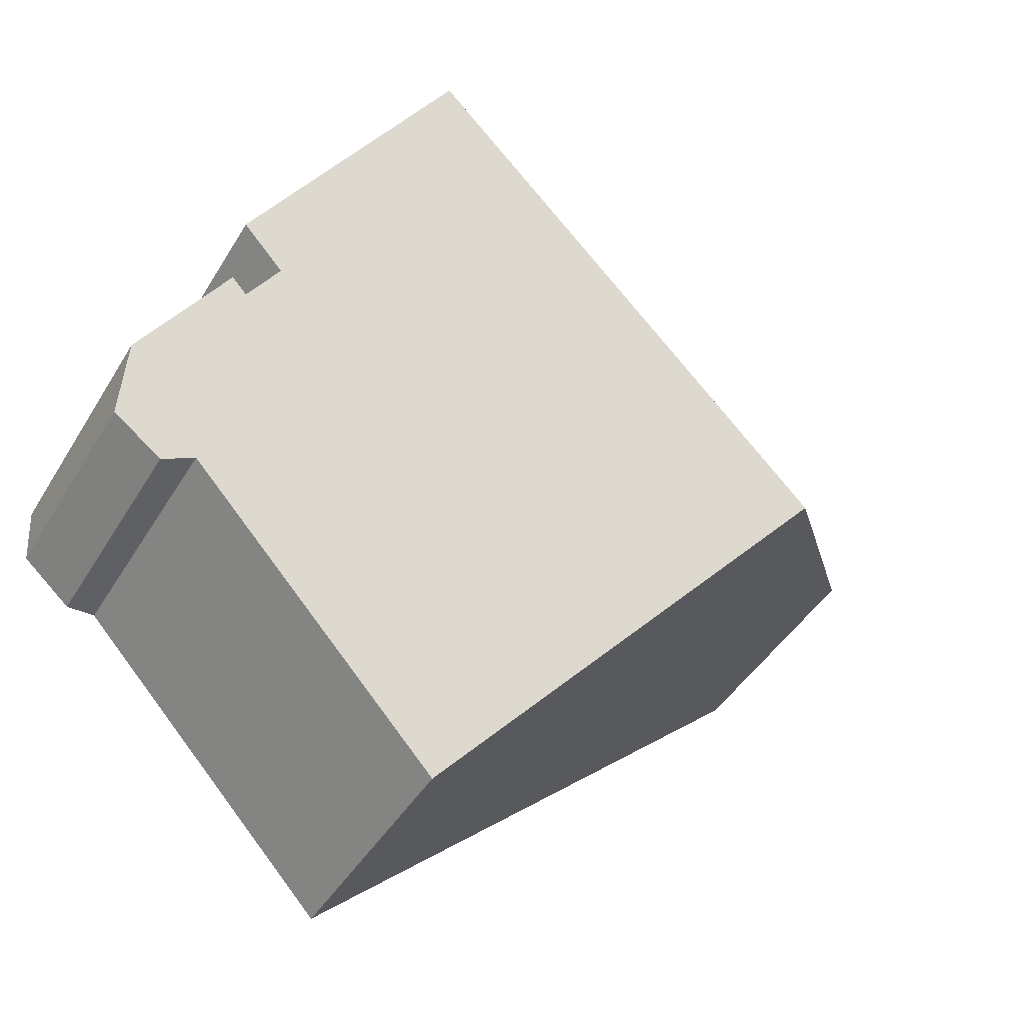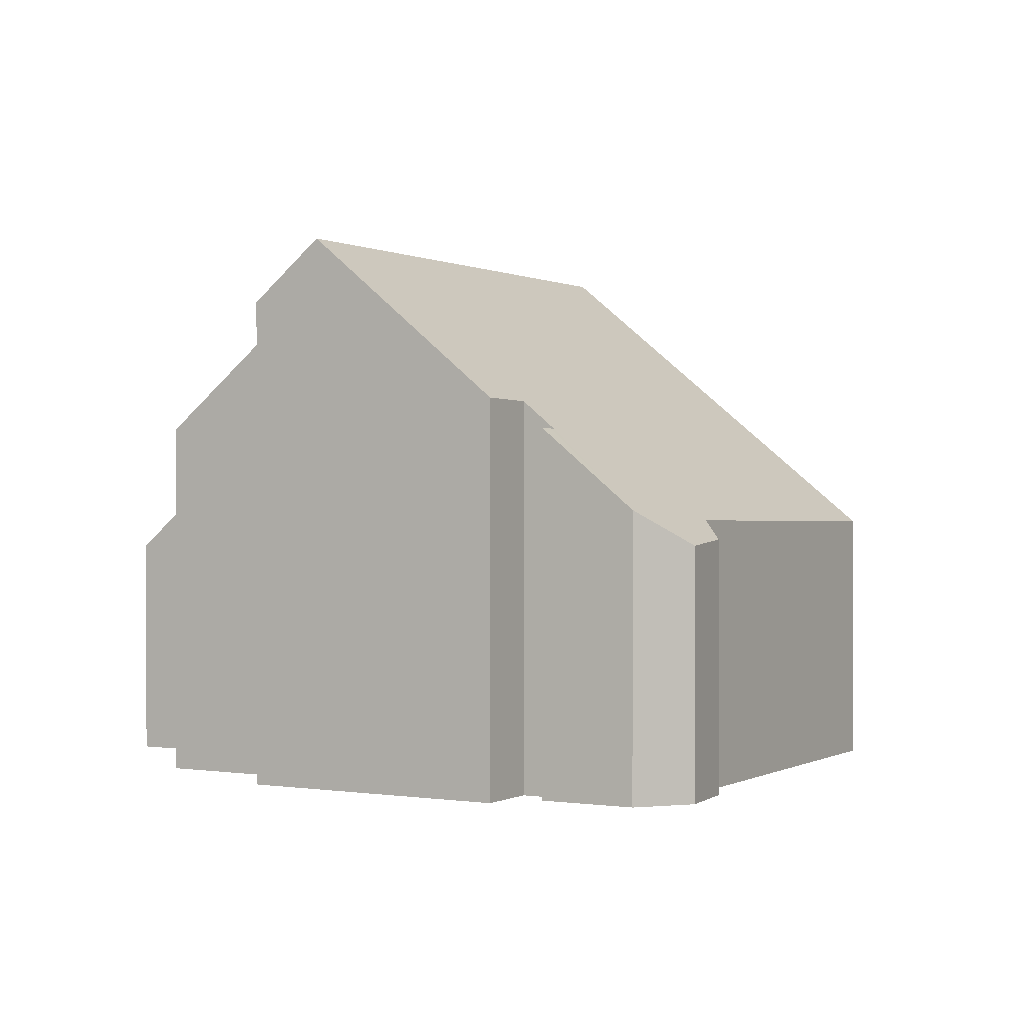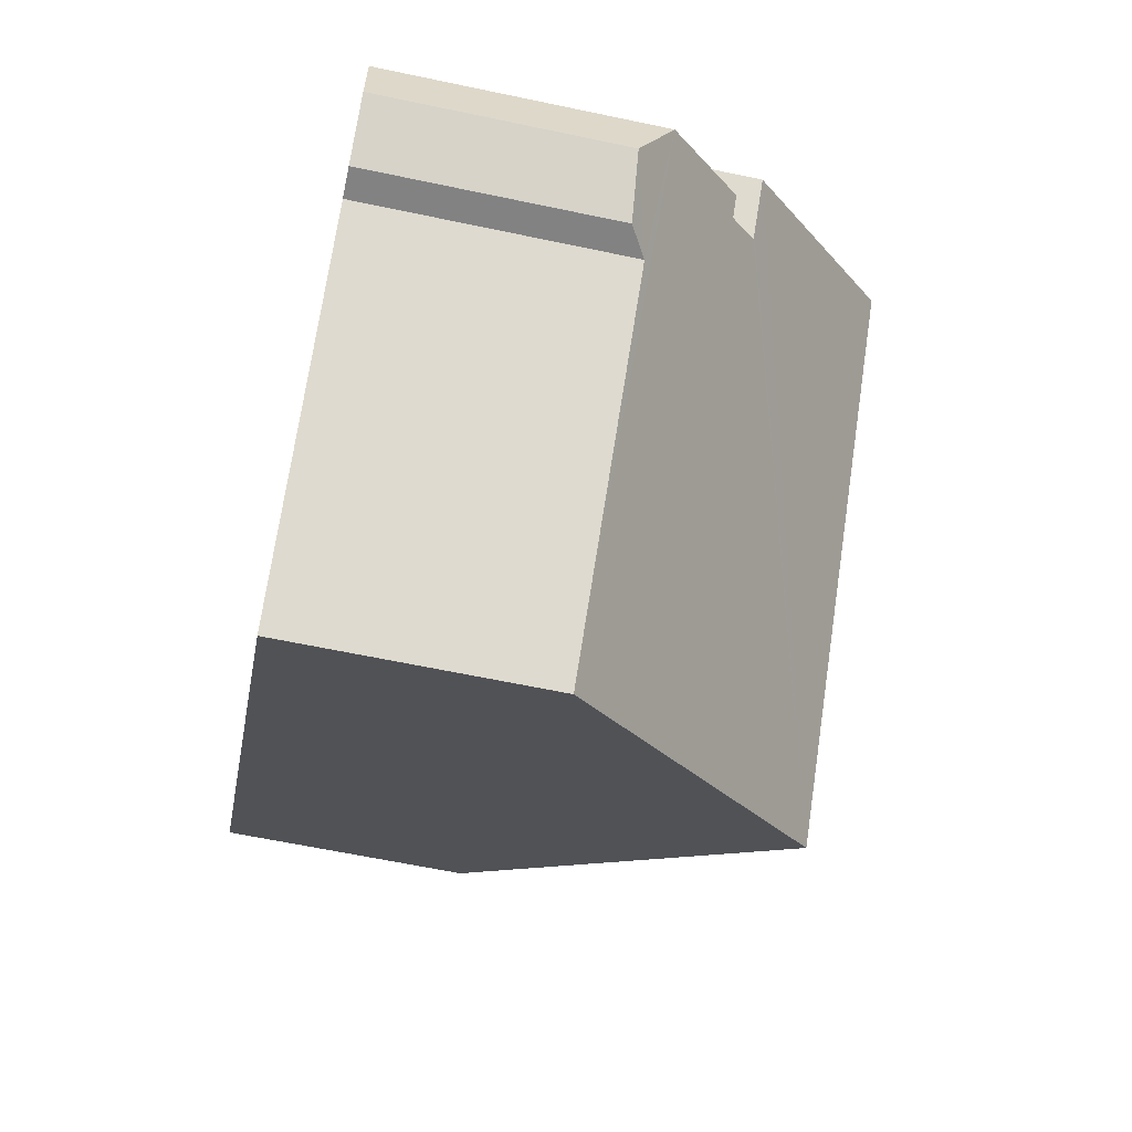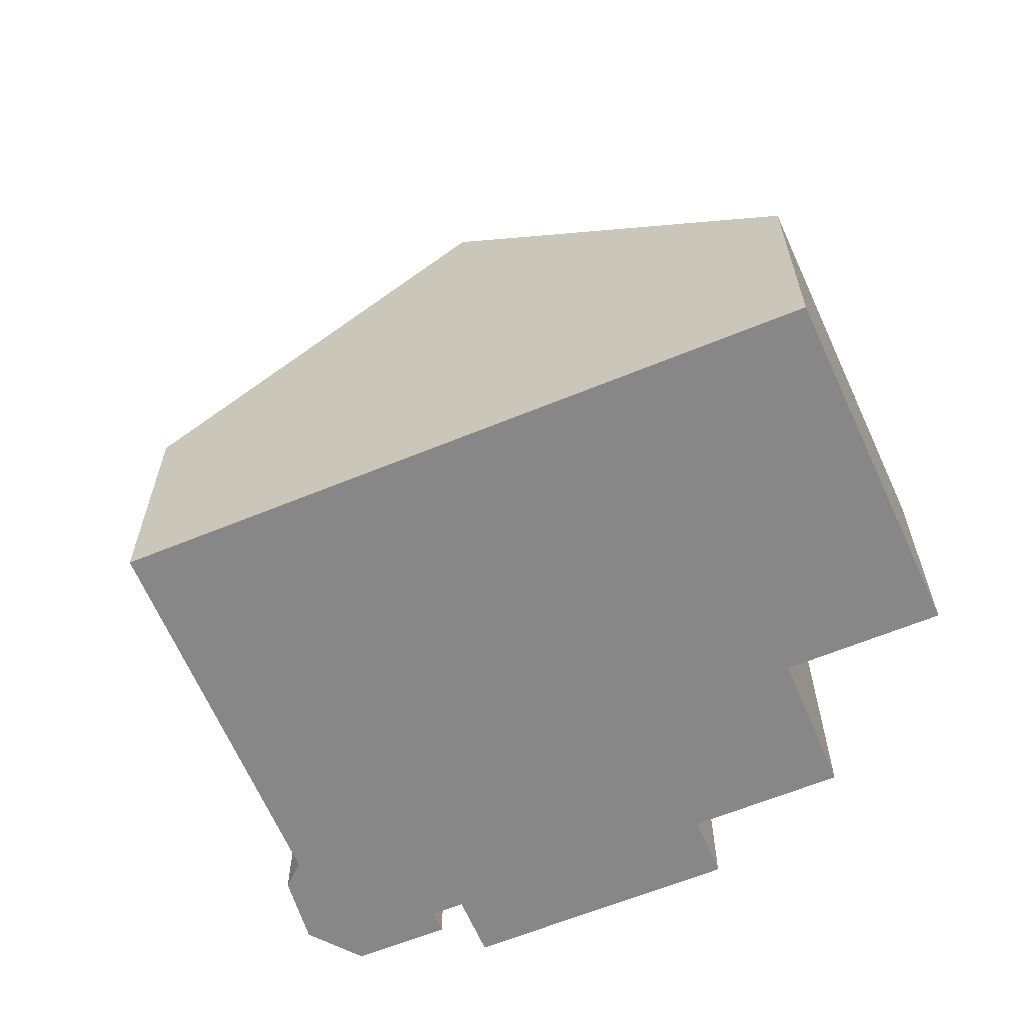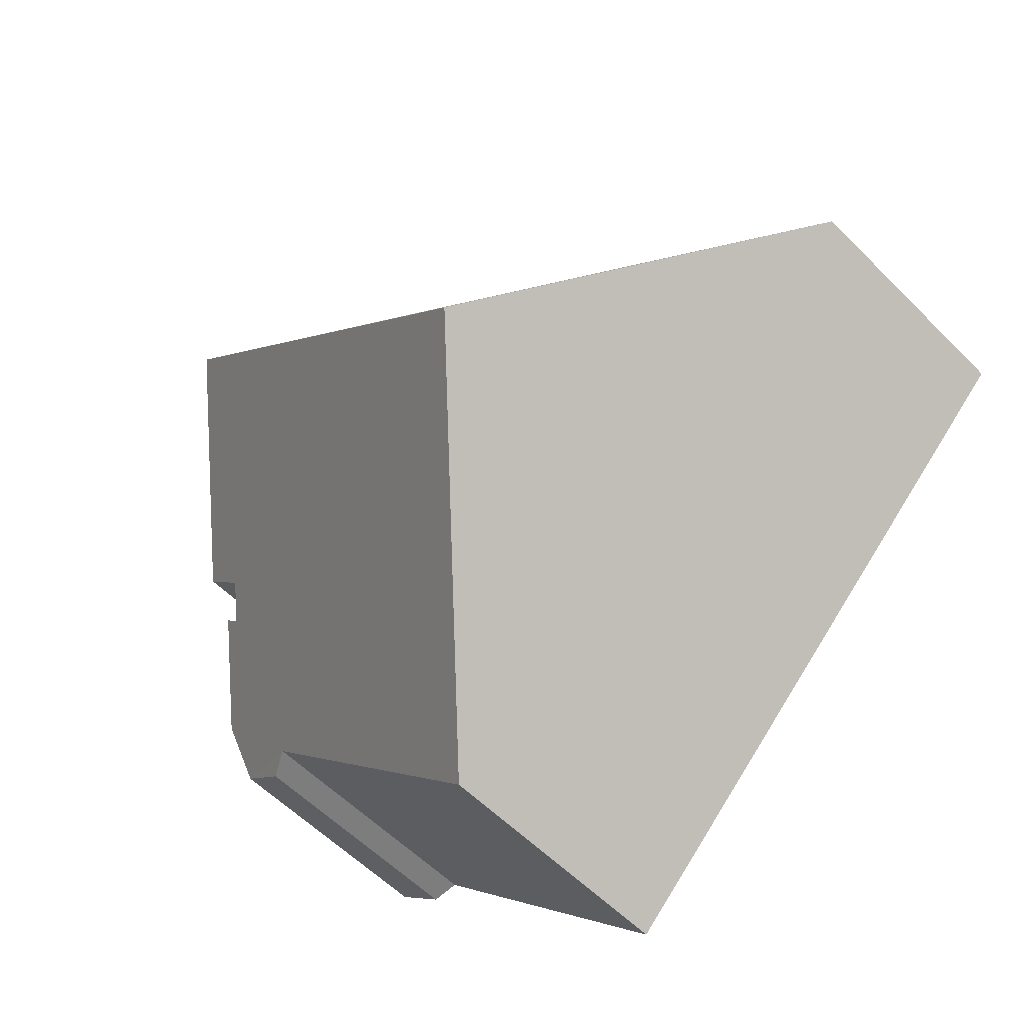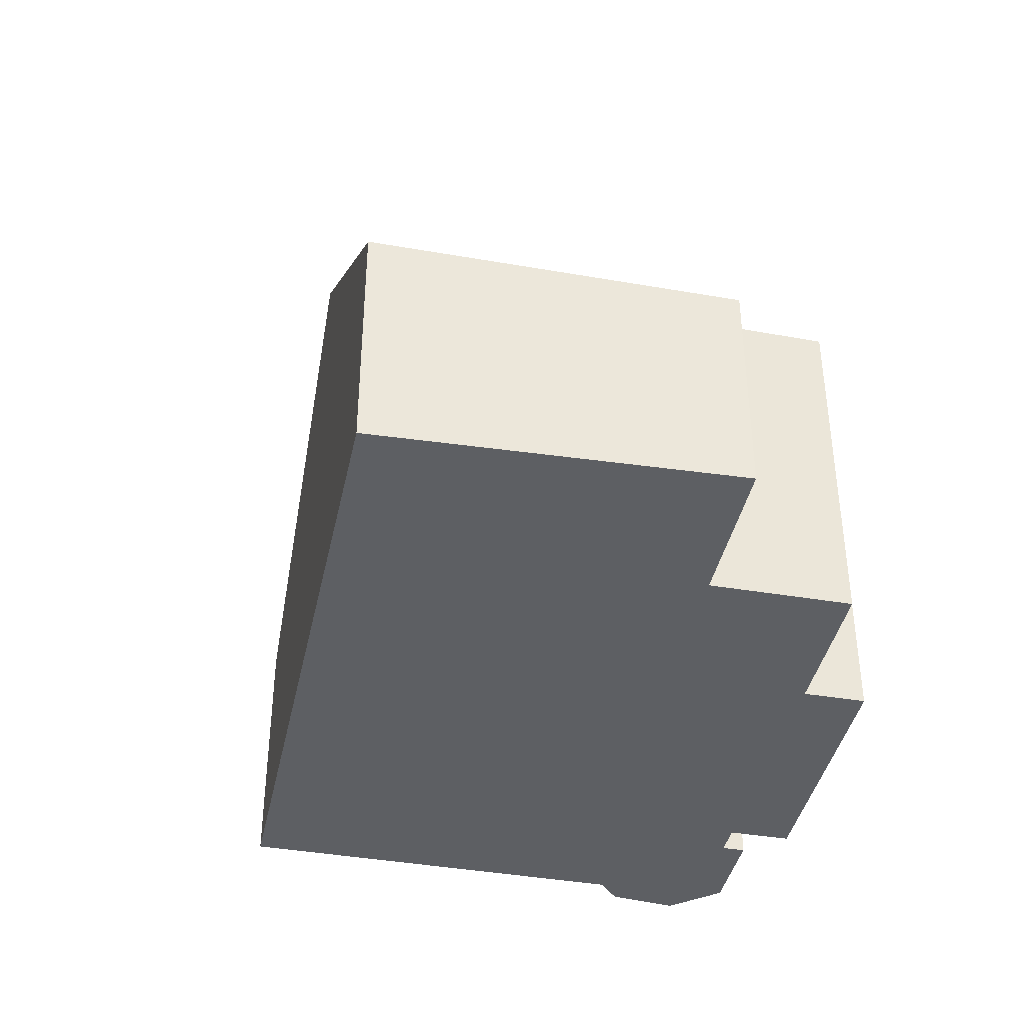
<metadata>
{"format":"obj","ext":"obj","renderer":"f3d","projection":"perspective","resolution":1024,"background":"white","views":[{"elev":-44.6,"azim":150.7,"up":"+Z"},{"elev":0.4,"azim":72.9,"up":"+Y"},{"elev":-62.5,"azim":77.9,"up":"+Z"},{"elev":-62.5,"azim":-114.4,"up":"+Y"},{"elev":-57.9,"azim":-135.9,"up":"+Z"},{"elev":-40.3,"azim":-58.9,"up":"+Y"}]}
</metadata>
<code>
v  13.21 3.973 -3.115
v  12.72 4.264 -3.101
v  14.05 3.896 -2.383
v  14.11 4.438 -1.361
v  12.8 5.682 -0.516
v  12.99 5.685 -0.308
v  12.73 5.68 -0.584
v  4.249 8.72 -3.959
v  8.337 4.188 -7.767
v  14.09 4.247 -1.721
v  13.04 6.134 0.536
v  10.06 8.72 2.037
v  10.7 8.72 2.703
v  12.4 6.117 -0.15
v  12.34 6.115 -0.216
v  2.75 3.815 3.182
v  0 4.009 2.455e-16
v  3.857 3.737 4.463
v  3.927 3.815 4.398
v  5.743 5.823 2.716
v  7.328 5.781 4.426
v  9.136 7.781 2.749
v  9.209 7.779 2.827
v  9.836 7.763 3.504
v  8.337 4.756e-16 -7.767
v  4.249 2.424e-16 -3.959
v  0 0 0
v  2.75 -1.948e-16 3.182
v  3.857 -2.733e-16 4.463
v  5.743 -1.663e-16 2.716
v  7.328 -2.71e-16 4.426
v  9.136 -1.683e-16 2.749
v  9.836 -2.146e-16 3.504
v  9.209 -1.731e-16 2.827
v  12.73 3.576e-17 -0.584
v  12.99 1.886e-17 -0.308
v  12.8 3.16e-17 -0.516
v  3.927 -2.693e-16 4.398
v  13.04 -3.282e-17 0.536
v  10.7 -1.655e-16 2.703
v  12.34 1.323e-17 -0.216
v  14.11 8.334e-17 -1.361
v  12.4 9.185e-18 -0.15
v  13.21 1.907e-16 -3.115
v  14.05 1.459e-16 -2.383
v  12.72 1.899e-16 -3.101
v  14.09 1.054e-16 -1.721
g defaultobject
f 1 2 3
f 4 5 6
f 5 4 7
f 7 4 8
f 8 4 9
f 9 4 2
f 2 4 10
f 2 10 3
f 11 12 13
f 12 11 8
f 8 11 14
f 8 14 15
f 8 15 7
f 16 8 17
f 8 16 18
f 8 18 19
f 8 19 20
f 8 20 21
f 8 21 22
f 8 22 12
f 12 22 23
f 12 23 24
f 12 24 13
f 25 8 9
f 8 25 17
f 17 25 26
f 17 26 27
f 27 16 17
f 16 27 28
f 16 28 18
f 18 28 29
f 30 21 20
f 21 30 31
f 32 23 22
f 23 32 24
f 24 32 33
f 33 32 34
f 7 6 5
f 6 7 35
f 6 35 36
f 36 35 37
f 19 30 20
f 30 19 18
f 30 18 29
f 30 29 38
f 21 32 22
f 32 21 31
f 24 11 13
f 11 24 33
f 11 33 39
f 39 33 40
f 41 7 15
f 7 41 35
f 36 4 6
f 4 36 42
f 39 14 11
f 14 39 15
f 15 39 41
f 41 39 43
f 3 44 1
f 44 3 45
f 46 9 2
f 9 46 25
f 42 10 4
f 10 42 3
f 3 42 45
f 45 42 47
f 1 46 2
f 46 1 44
f 40 43 39
f 47 44 45
f 44 47 46
f 46 47 42
f 46 42 25
f 25 42 26
f 26 42 35
f 35 42 37
f 37 42 36
f 26 35 41
f 26 41 43
f 26 43 40
f 26 40 33
f 26 33 34
f 31 30 32
f 26 32 27
f 32 26 34
f 27 32 30
f 27 30 38
f 27 38 28
f 28 38 29

</code>
